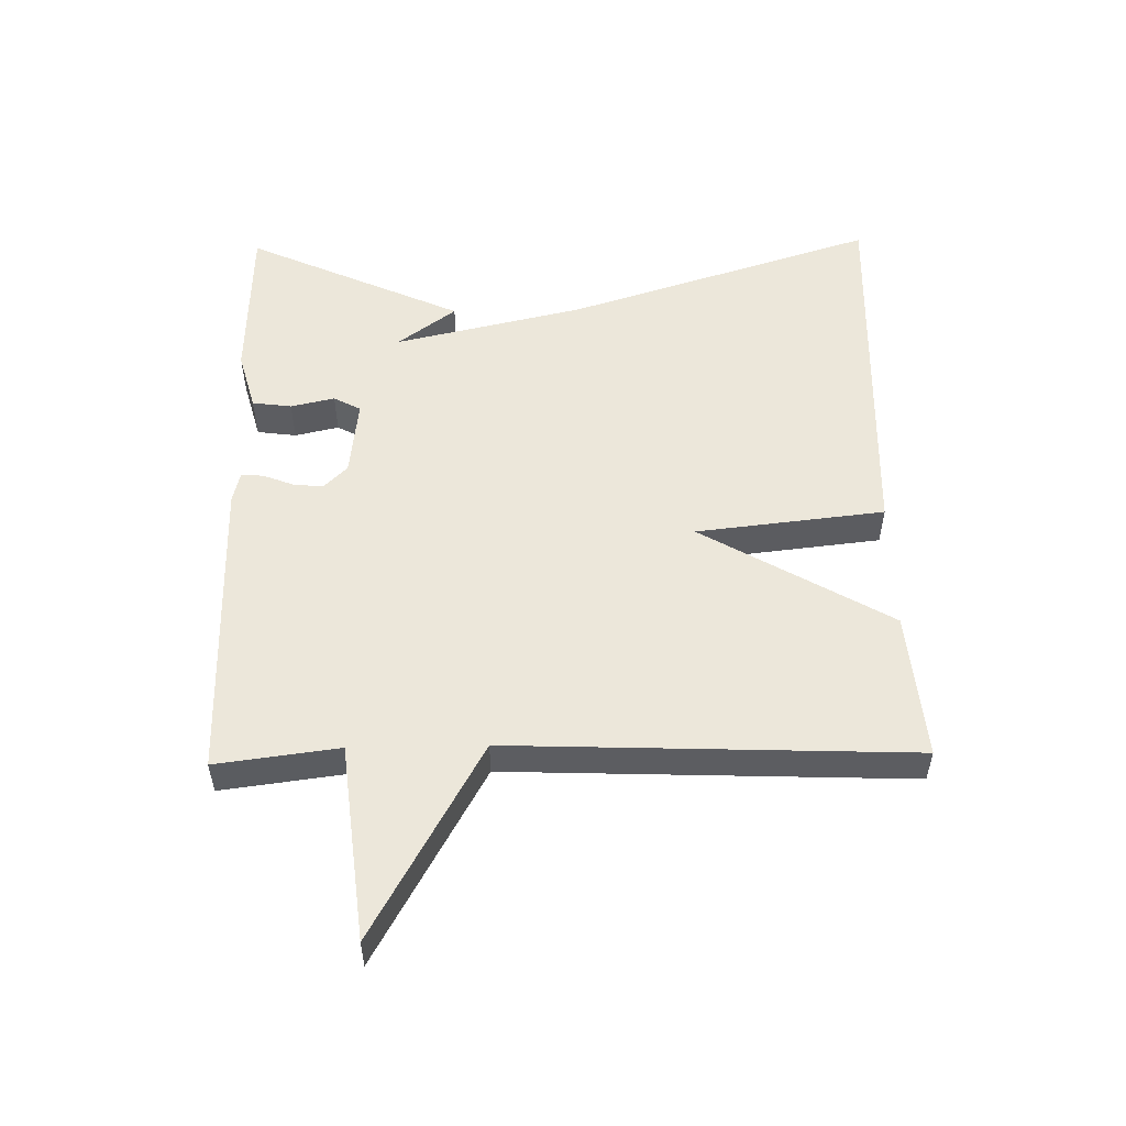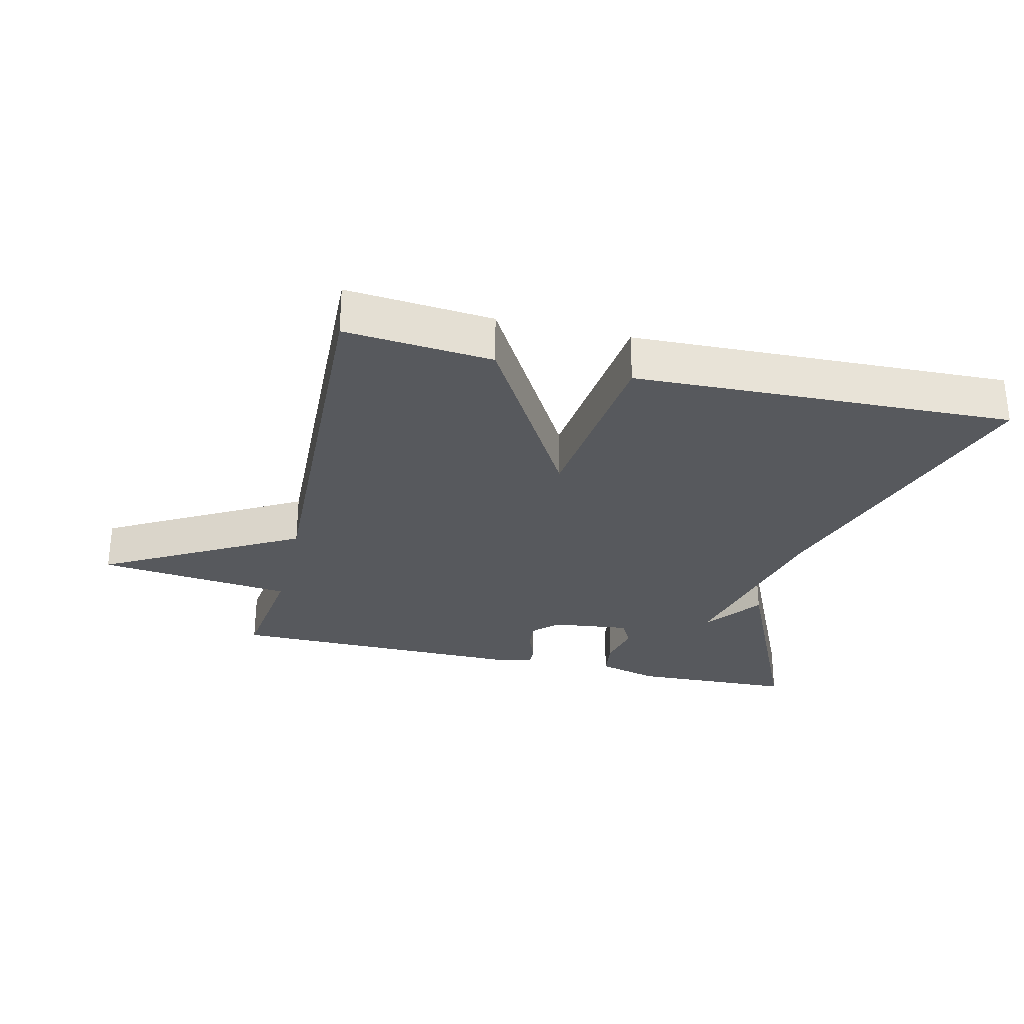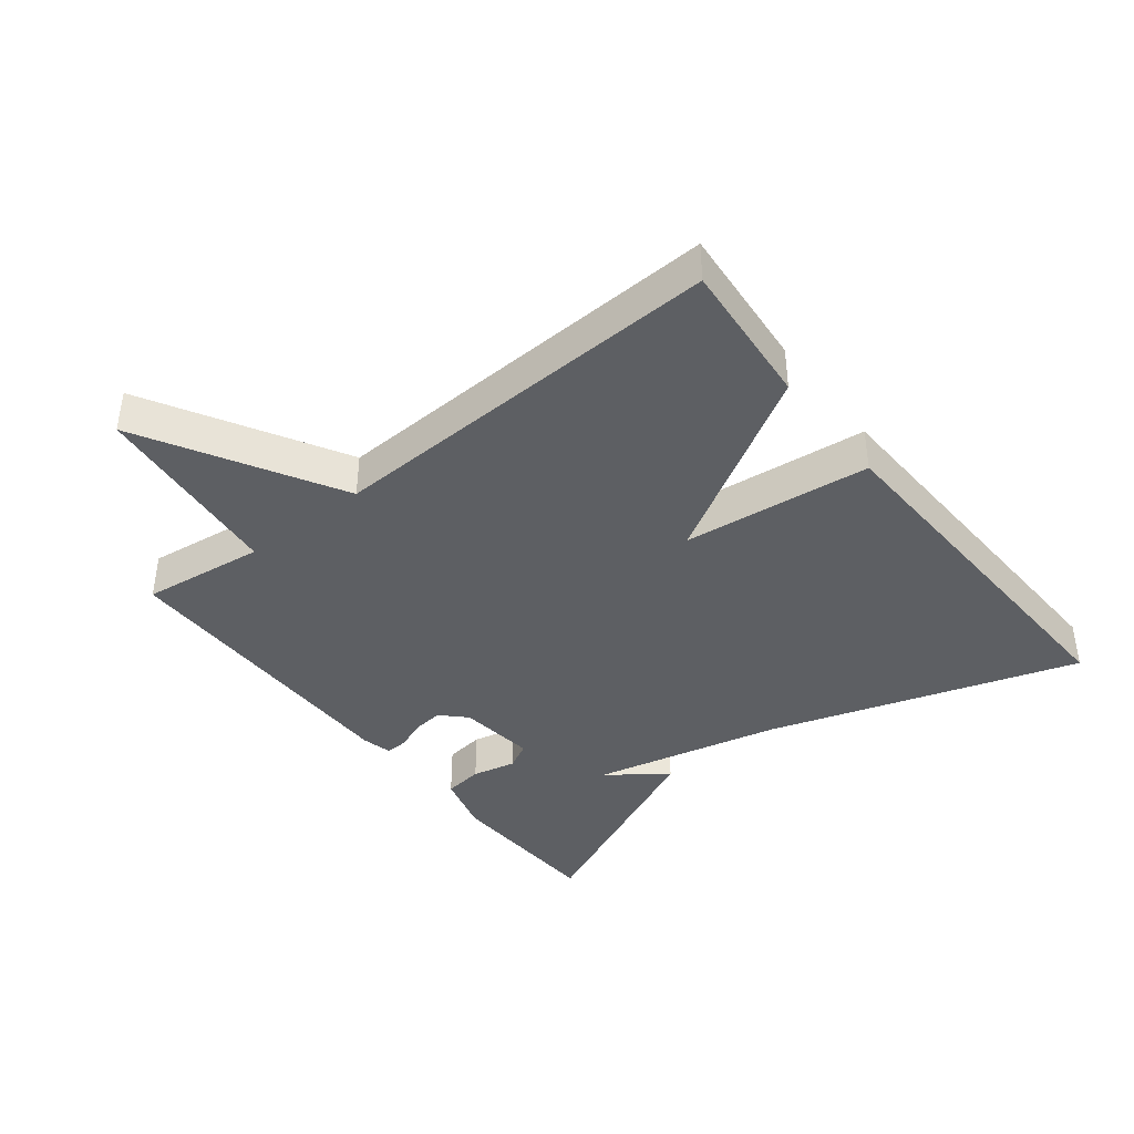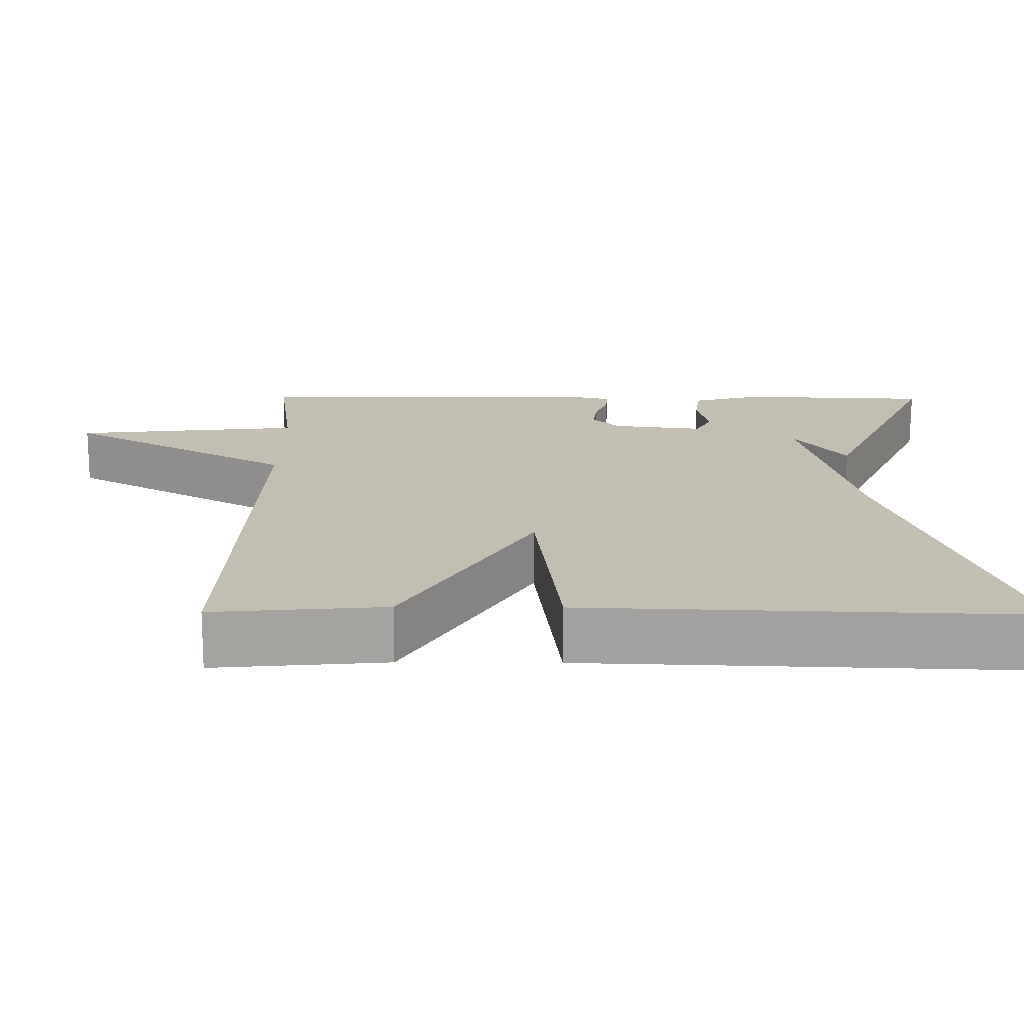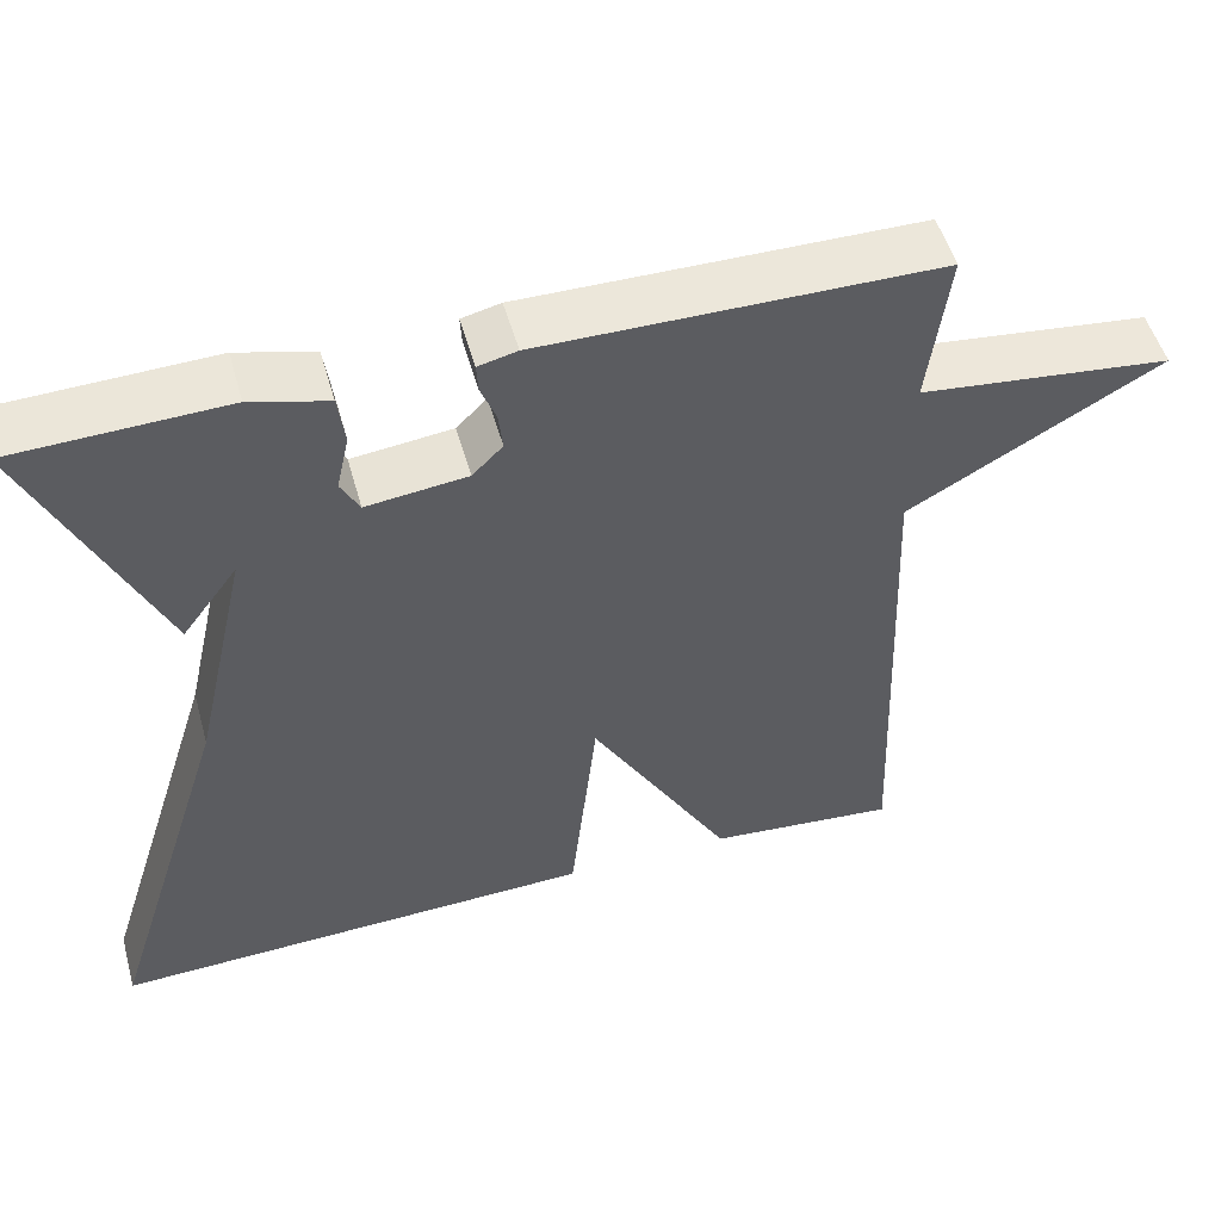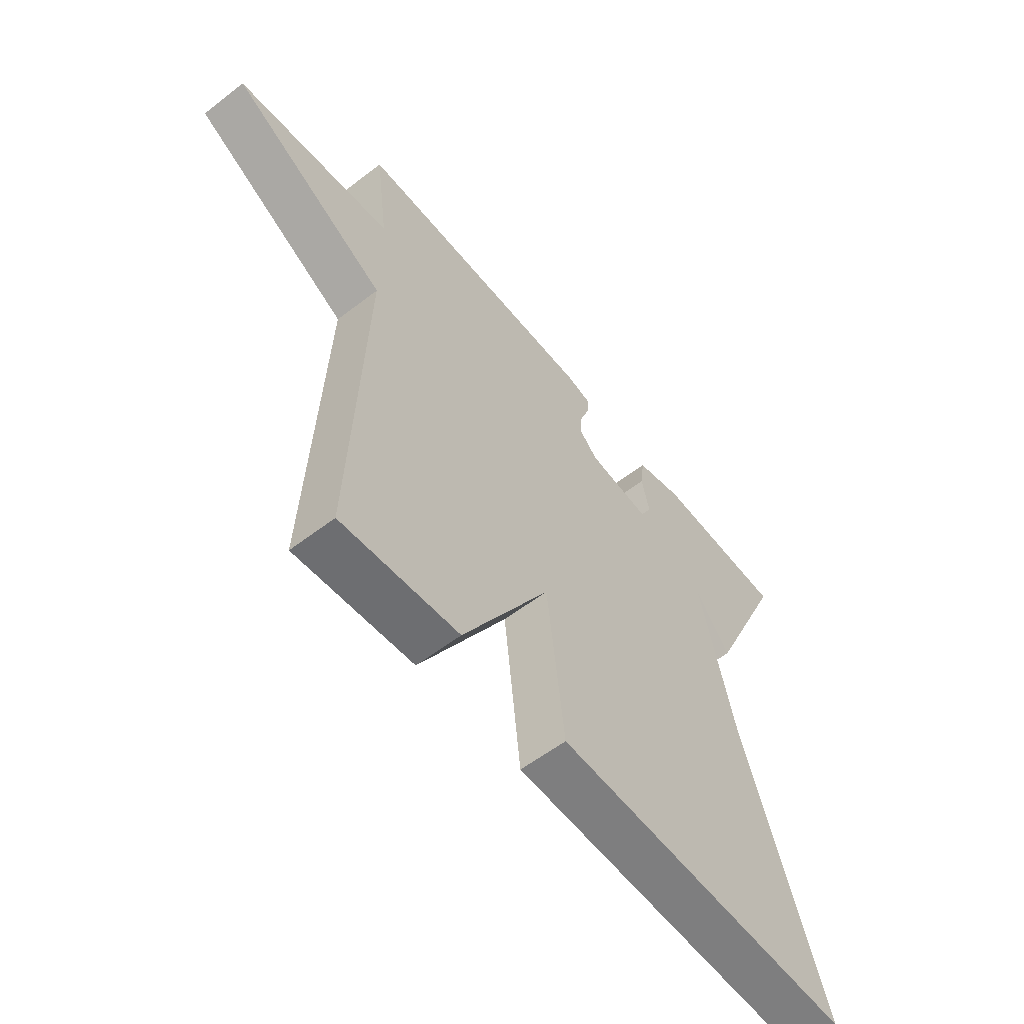
<metadata>
{"format":"obj","ext":"obj","renderer":"f3d","projection":"perspective","resolution":1024,"background":"white","views":[{"elev":53.2,"azim":88.9,"up":"+Y"},{"elev":-29.0,"azim":166.6,"up":"+Y"},{"elev":-40.4,"azim":128.3,"up":"+Y"},{"elev":-72.5,"azim":179.8,"up":"+Z"},{"elev":51.6,"azim":-15.6,"up":"+Z"},{"elev":-58.1,"azim":128.5,"up":"+Z"}]}
</metadata>
<code>
v -0.5 0.07 -0.5
v -0.35 0.07 -0.029
v -0.284 0.07 0.26
v -0.35 0.07 0.171
v -0.5 0.07 0.5
v -0.25 0.07 0.509
v -0.159 0.07 0.484
v -0.151 0.07 0.424
v -0.166 0.07 0.357
v -0.144 0.07 0.316
v -0.025 0.07 0.33
v 0.011 0.07 0.366
v 0.006 0.07 0.412
v -0.012 0.07 0.458
v -0.014 0.07 0.492
v 0.032 0.07 0.503
v 0.5 0.07 0.5
v 0.476 0.07 0.313
v 0.773 0.07 0.28
v 0.476 0.07 0.113
v 0.5 0.07 -0.5
v 0.276 0.07 -0.48
v 0.108 0.07 -0.193
v 0.076 0.07 -0.48
v -0.5 0 -0.5
v -0.35 0 -0.029
v -0.284 0 0.26
v -0.35 0 0.171
v -0.5 0 0.5
v -0.25 0 0.509
v -0.159 0 0.484
v -0.151 0 0.424
v -0.166 0 0.357
v -0.144 0 0.316
v -0.025 0 0.33
v 0.011 0 0.366
v 0.006 0 0.412
v -0.012 0 0.458
v -0.014 0 0.492
v 0.032 0 0.503
v 0.5 0 0.5
v 0.476 0 0.313
v 0.773 0 0.28
v 0.476 0 0.113
v 0.5 0 -0.5
v 0.276 0 -0.48
v 0.108 0 -0.193
v 0.076 0 -0.48
f 23 24 1 2
f 20 21 22 23
f 20 23 2 3
f 18 19 20 3
f 16 17 18
f 15 16 18
f 14 15 18
f 13 14 18
f 12 13 18
f 11 12 18
f 10 11 18 3
f 9 10 3
f 8 9 3
f 7 8 3
f 5 6 7
f 4 5 7
f 3 4 7
f 26 25 48 47
f 47 46 45 44
f 27 26 47 44
f 27 44 43 42
f 42 41 40
f 42 40 39
f 42 39 38
f 42 38 37
f 42 37 36
f 42 36 35
f 27 42 35 34
f 27 34 33
f 27 33 32
f 27 32 31
f 31 30 29
f 31 29 28
f 31 28 27
f 1 25 26 2
f 2 26 27 3
f 3 27 28 4
f 4 28 29 5
f 5 29 30 6
f 6 30 31 7
f 7 31 32 8
f 8 32 33 9
f 9 33 34 10
f 10 34 35 11
f 11 35 36 12
f 12 36 37 13
f 13 37 38 14
f 14 38 39 15
f 15 39 40 16
f 16 40 41 17
f 17 41 42 18
f 18 42 43 19
f 19 43 44 20
f 20 44 45 21
f 21 45 46 22
f 22 46 47 23
f 23 47 48 24
f 24 48 25 1

</code>
